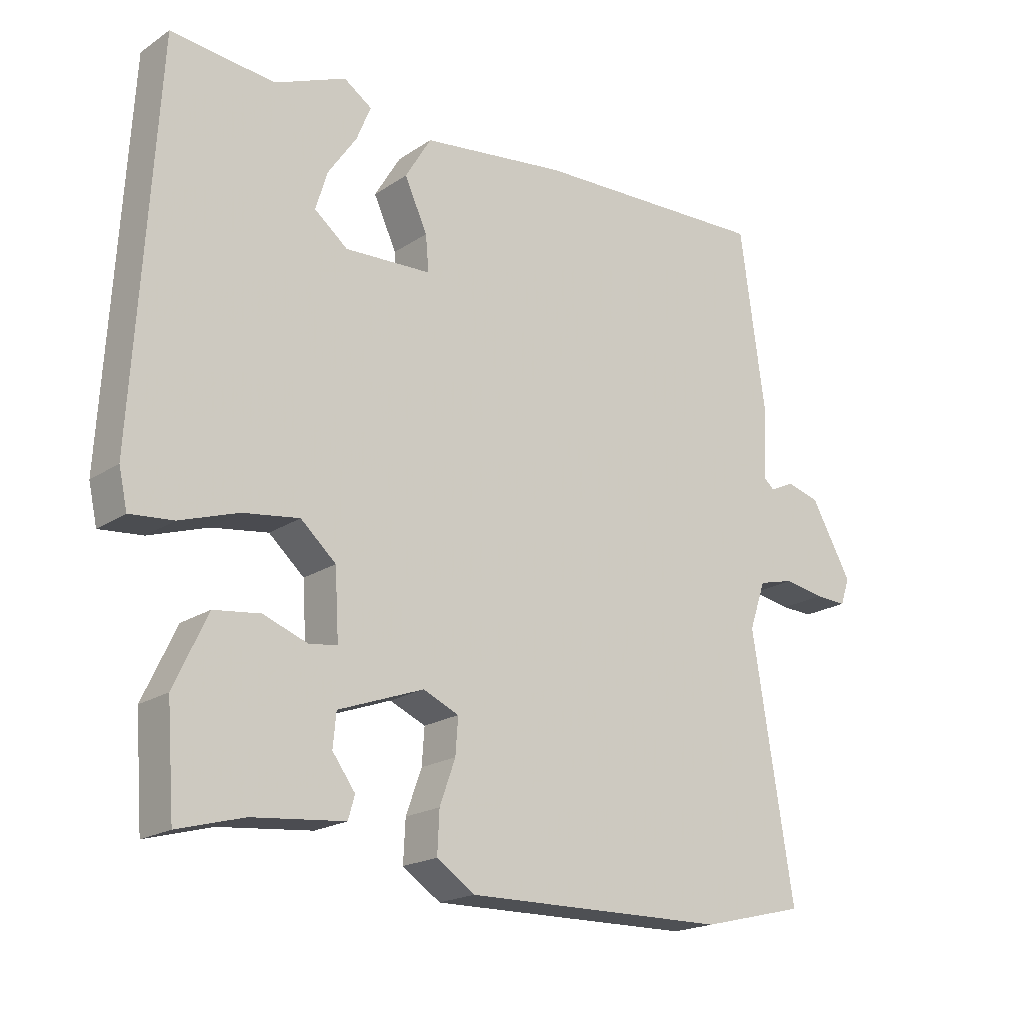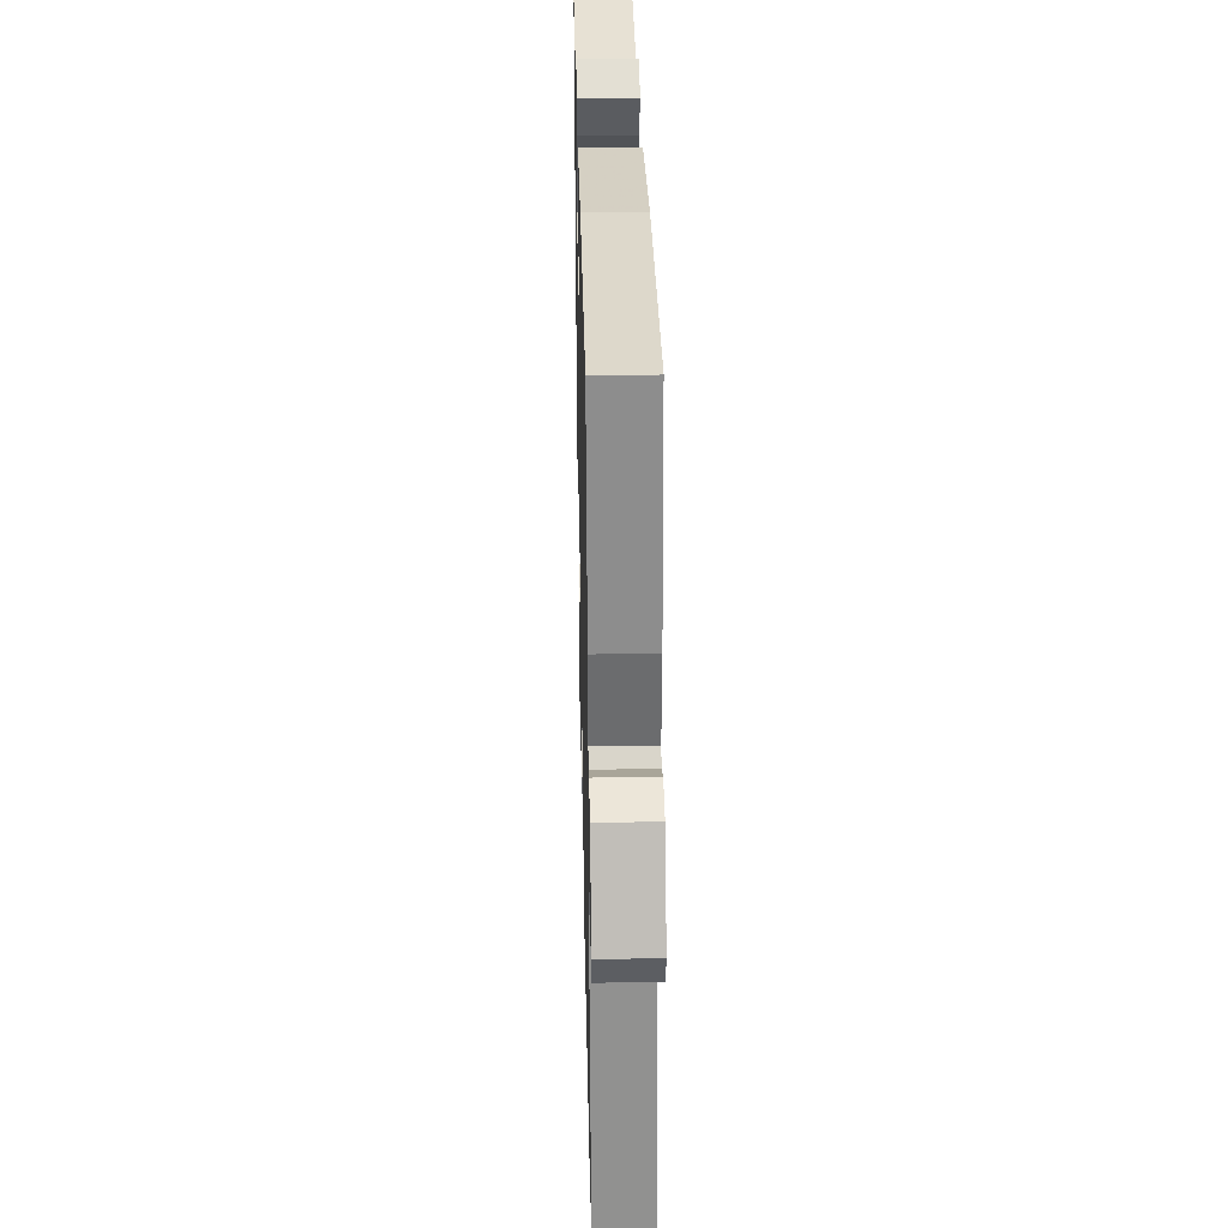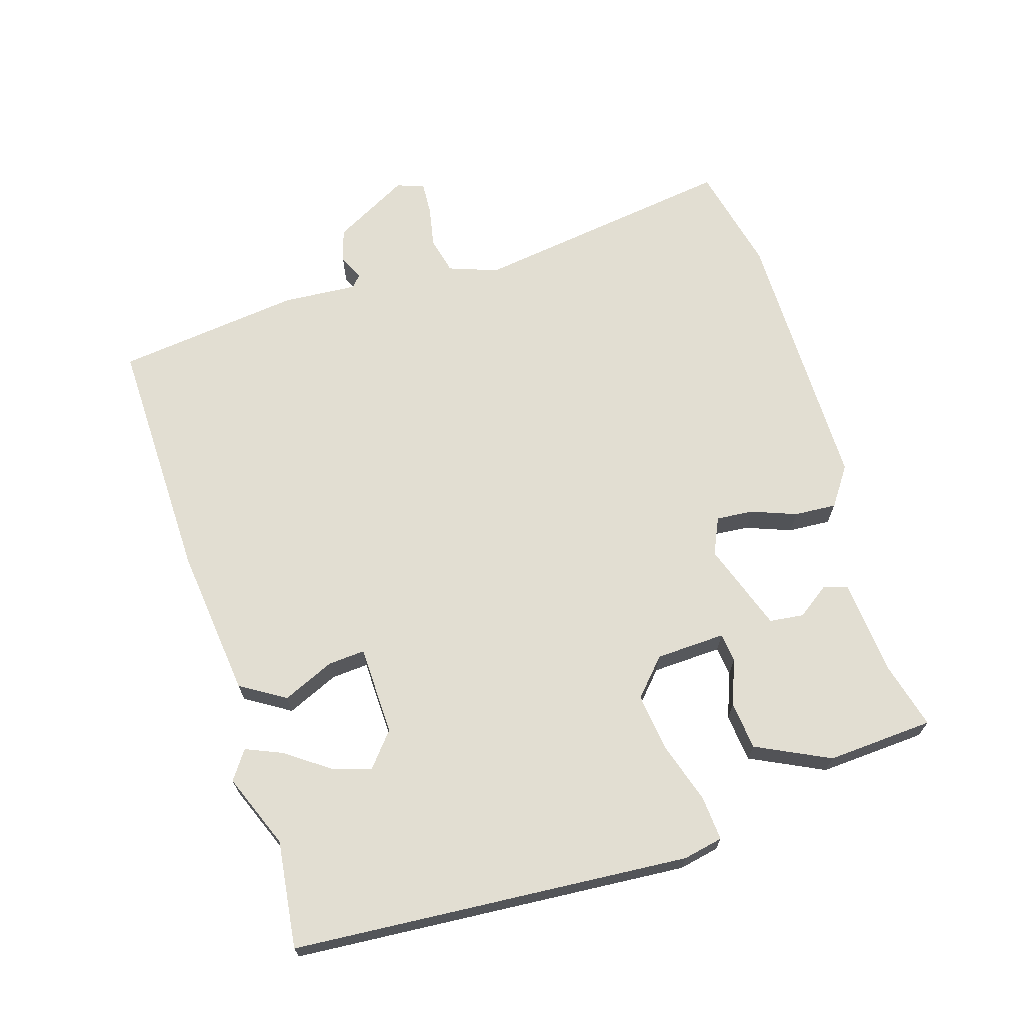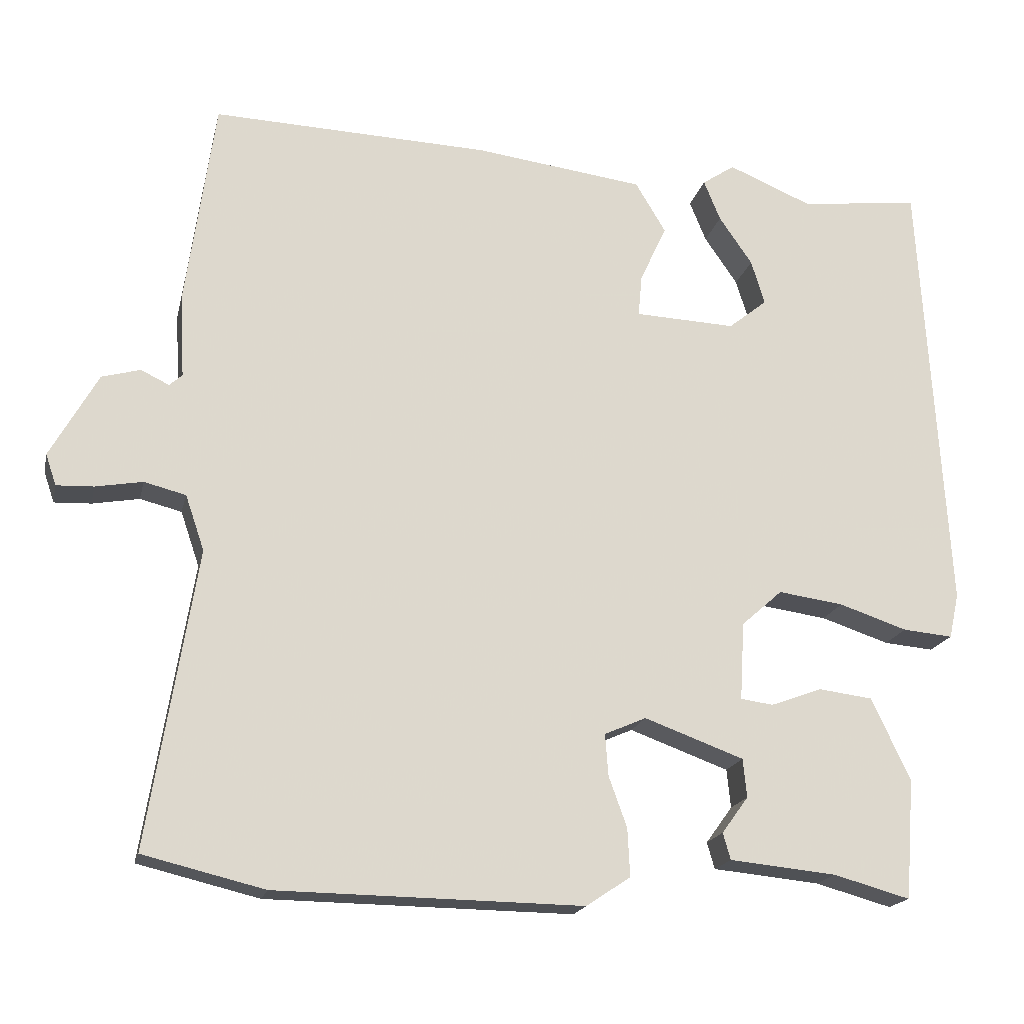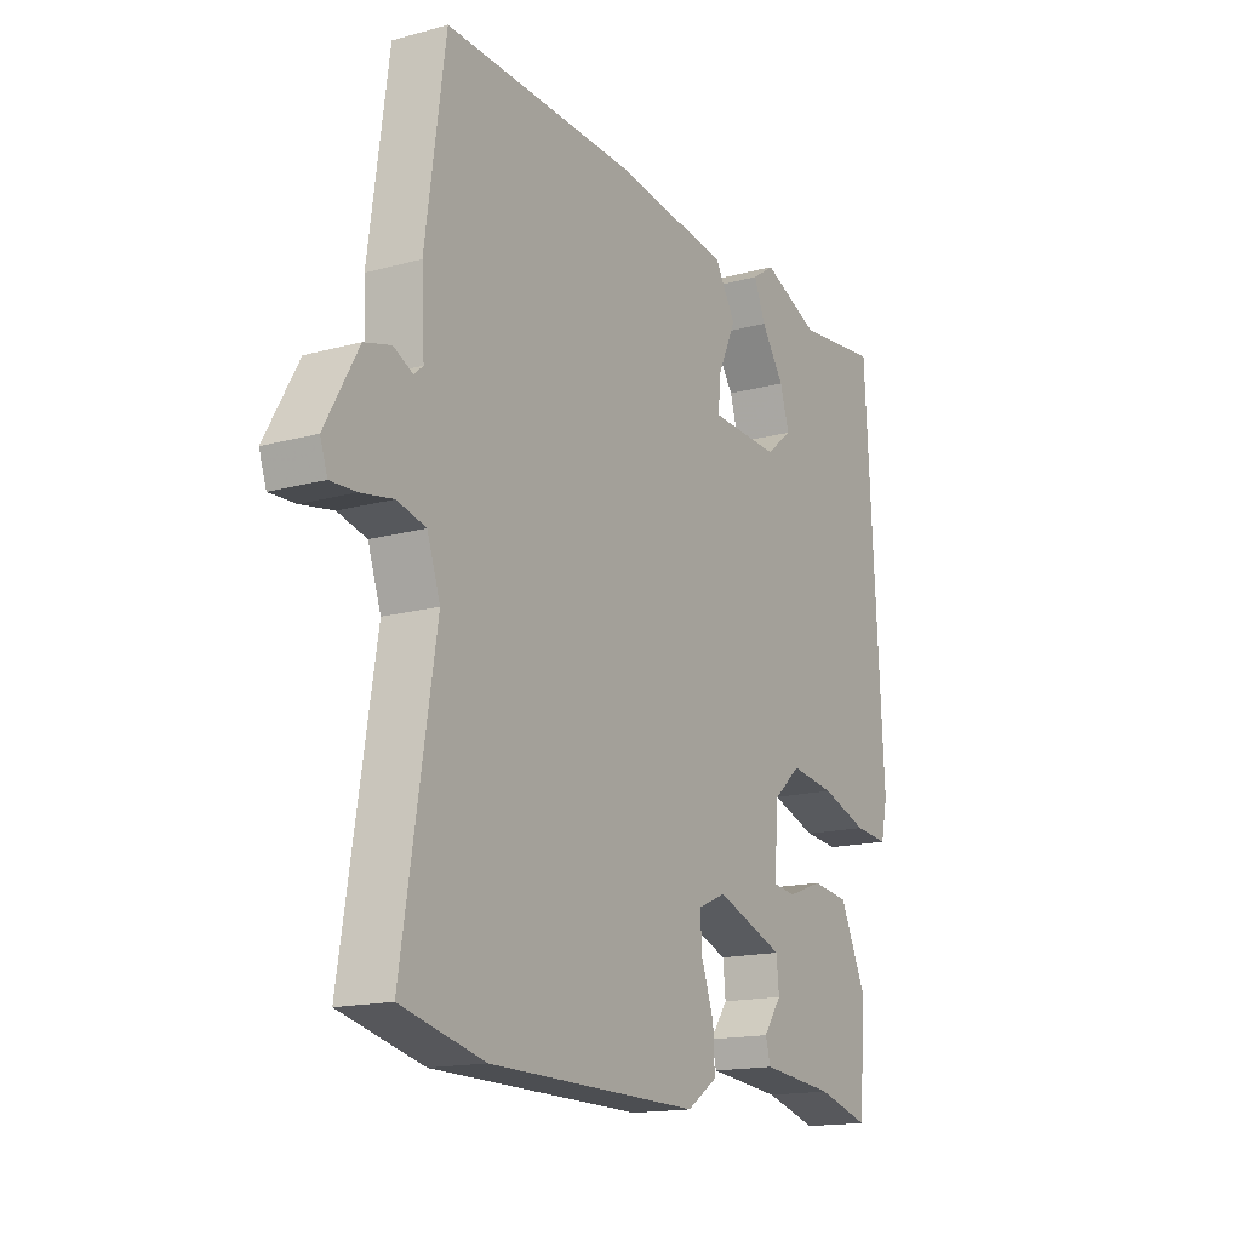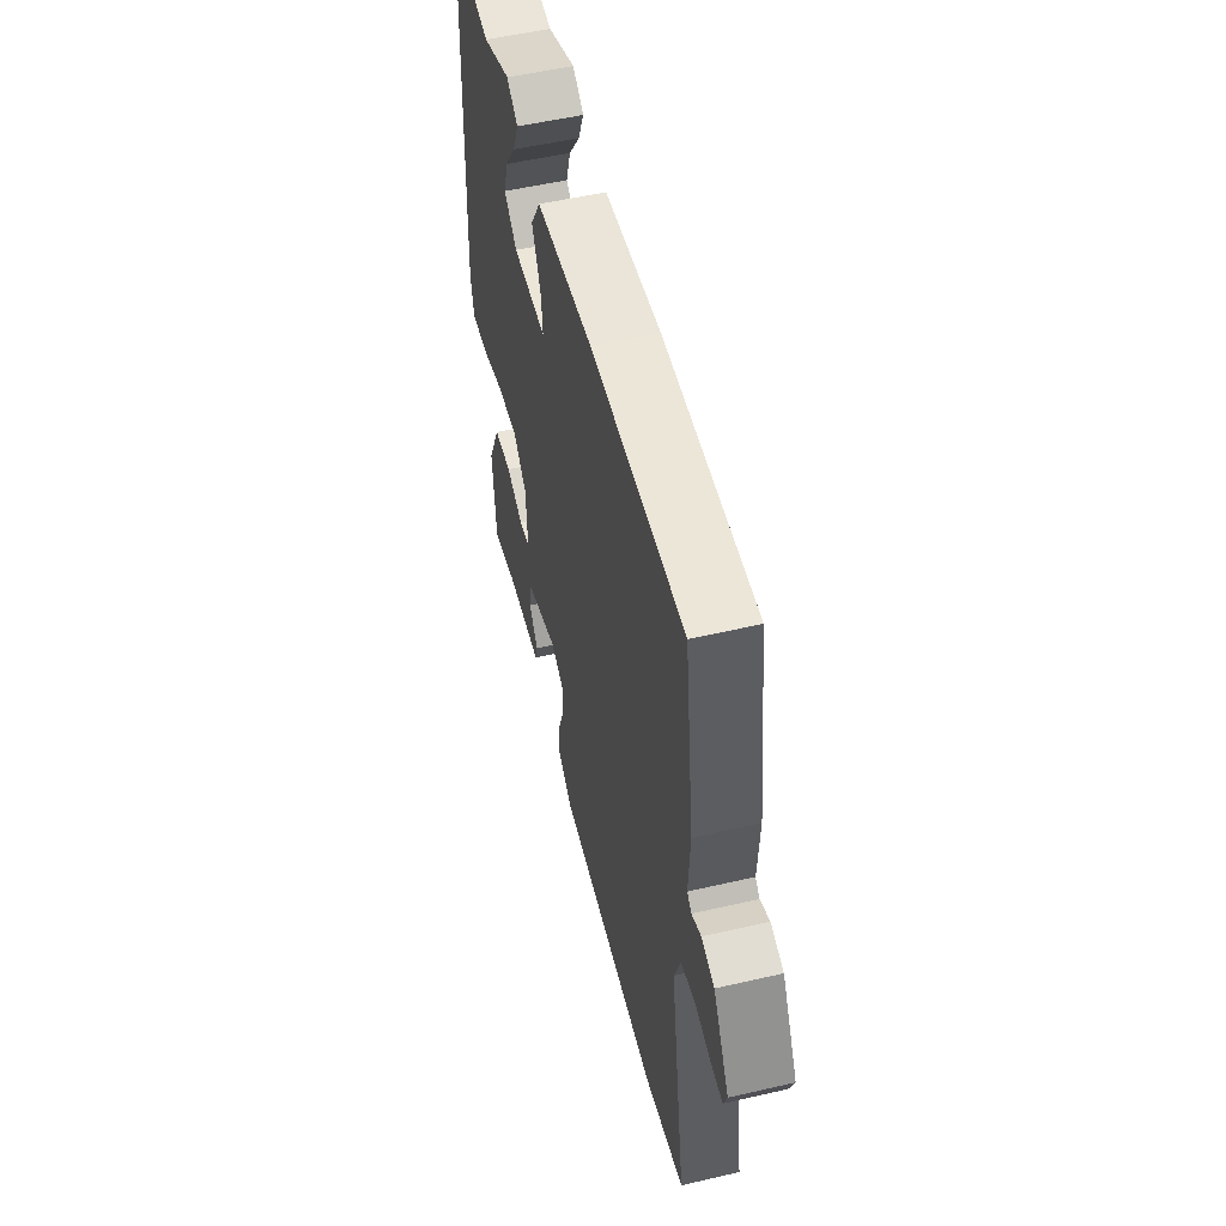
<metadata>
{"format":"obj","ext":"obj","renderer":"f3d","projection":"perspective","resolution":1024,"background":"white","views":[{"elev":-19.5,"azim":140.8,"up":"+Z"},{"elev":33.4,"azim":-91.3,"up":"+Z"},{"elev":68.0,"azim":73.7,"up":"+Y"},{"elev":-18.4,"azim":-12.5,"up":"+Z"},{"elev":-15.9,"azim":-60.1,"up":"+Z"},{"elev":54.0,"azim":-103.8,"up":"+Z"}]}
</metadata>
<code>
v -0.496 0.07 0.53
v -0.129 0.07 0.516
v 0.094 0.07 0.487
v 0.134 0.07 0.42
v 0.099 0.07 0.344
v 0.094 0.07 0.289
v 0.227 0.07 0.283
v 0.278 0.07 0.324
v 0.26 0.07 0.383
v 0.216 0.07 0.447
v 0.194 0.07 0.501
v 0.237 0.07 0.53
v 0.347 0.07 0.484
v 0.506 0.07 0.501
v 0.54 0.07 -0.089
v 0.527 0.07 -0.148
v 0.461 0.07 -0.142
v 0.371 0.07 -0.112
v 0.285 0.07 -0.1
v 0.231 0.07 -0.148
v 0.225 0.07 -0.251
v 0.268 0.07 -0.257
v 0.336 0.07 -0.232
v 0.407 0.07 -0.241
v 0.458 0.07 -0.35
v 0.446 0.07 -0.508
v 0.345 0.07 -0.48
v 0.204 0.07 -0.466
v 0.194 0.07 -0.431
v 0.229 0.07 -0.383
v 0.224 0.07 -0.332
v 0.093 0.07 -0.284
v 0.038 0.07 -0.308
v 0.042 0.07 -0.363
v 0.066 0.07 -0.43
v 0.069 0.07 -0.493
v 0.011 0.07 -0.532
v -0.394 0.07 -0.526
v -0.554 0.07 -0.487
v -0.491 0.07 -0.094
v -0.516 0.07 -0.021
v -0.571 0.07 -0.007
v -0.633 0.07 -0.018
v -0.682 0.07 -0.02
v -0.696 0.07 0.021
v -0.633 0.07 0.133
v -0.582 0.07 0.147
v -0.545 0.07 0.129
v -0.528 0.07 0.144
v -0.534 0.07 0.255
v -0.496 0 0.53
v -0.129 0 0.516
v 0.094 0 0.487
v 0.134 0 0.42
v 0.099 0 0.344
v 0.094 0 0.289
v 0.227 0 0.283
v 0.278 0 0.324
v 0.26 0 0.383
v 0.216 0 0.447
v 0.194 0 0.501
v 0.237 0 0.53
v 0.347 0 0.484
v 0.506 0 0.501
v 0.54 0 -0.089
v 0.527 0 -0.148
v 0.461 0 -0.142
v 0.371 0 -0.112
v 0.285 0 -0.1
v 0.231 0 -0.148
v 0.225 0 -0.251
v 0.268 0 -0.257
v 0.336 0 -0.232
v 0.407 0 -0.241
v 0.458 0 -0.35
v 0.446 0 -0.508
v 0.345 0 -0.48
v 0.204 0 -0.466
v 0.194 0 -0.431
v 0.229 0 -0.383
v 0.224 0 -0.332
v 0.093 0 -0.284
v 0.038 0 -0.308
v 0.042 0 -0.363
v 0.066 0 -0.43
v 0.069 0 -0.493
v 0.011 0 -0.532
v -0.394 0 -0.526
v -0.554 0 -0.487
v -0.491 0 -0.094
v -0.516 0 -0.021
v -0.571 0 -0.007
v -0.633 0 -0.018
v -0.682 0 -0.02
v -0.696 0 0.021
v -0.633 0 0.133
v -0.582 0 0.147
v -0.545 0 0.129
v -0.528 0 0.144
v -0.534 0 0.255
f 3 4 5
f 2 3 5
f 1 2 5
f 50 1 5
f 49 50 5
f 48 49 5 6
f 46 47 48
f 45 46 48
f 44 45 48
f 43 44 48
f 42 43 48
f 48 6 7
f 42 48 7
f 41 42 7
f 40 41 7
f 38 39 40
f 37 38 40
f 36 37 40
f 35 36 40
f 34 35 40
f 33 34 40
f 32 33 40 7
f 31 32 7
f 27 28 29 30
f 27 30 31
f 26 27 31
f 25 26 31
f 24 25 31
f 23 24 31
f 22 23 31
f 21 22 31
f 16 17 18
f 15 16 18
f 14 15 18
f 13 14 18
f 13 18 19
f 11 12 13
f 10 11 13
f 9 10 13
f 8 9 13
f 8 13 19 20
f 21 31 7
f 20 21 7
f 7 8 20
f 55 54 53
f 55 53 52
f 55 52 51
f 55 51 100
f 55 100 99
f 56 55 99 98
f 98 97 96
f 98 96 95
f 98 95 94
f 98 94 93
f 98 93 92
f 57 56 98
f 57 98 92
f 57 92 91
f 57 91 90
f 90 89 88
f 90 88 87
f 90 87 86
f 90 86 85
f 90 85 84
f 90 84 83
f 57 90 83 82
f 57 82 81
f 80 79 78 77
f 81 80 77
f 81 77 76
f 81 76 75
f 81 75 74
f 81 74 73
f 81 73 72
f 81 72 71
f 68 67 66
f 68 66 65
f 68 65 64
f 68 64 63
f 69 68 63
f 63 62 61
f 63 61 60
f 63 60 59
f 63 59 58
f 70 69 63 58
f 57 81 71
f 57 71 70
f 70 58 57
f 1 51 52 2
f 2 52 53 3
f 3 53 54 4
f 4 54 55 5
f 5 55 56 6
f 6 56 57 7
f 7 57 58 8
f 8 58 59 9
f 9 59 60 10
f 10 60 61 11
f 11 61 62 12
f 12 62 63 13
f 13 63 64 14
f 14 64 65 15
f 15 65 66 16
f 16 66 67 17
f 17 67 68 18
f 18 68 69 19
f 19 69 70 20
f 20 70 71 21
f 21 71 72 22
f 22 72 73 23
f 23 73 74 24
f 24 74 75 25
f 25 75 76 26
f 26 76 77 27
f 27 77 78 28
f 28 78 79 29
f 29 79 80 30
f 30 80 81 31
f 31 81 82 32
f 32 82 83 33
f 33 83 84 34
f 34 84 85 35
f 35 85 86 36
f 36 86 87 37
f 37 87 88 38
f 38 88 89 39
f 39 89 90 40
f 40 90 91 41
f 41 91 92 42
f 42 92 93 43
f 43 93 94 44
f 44 94 95 45
f 45 95 96 46
f 46 96 97 47
f 47 97 98 48
f 48 98 99 49
f 49 99 100 50
f 50 100 51 1

</code>
